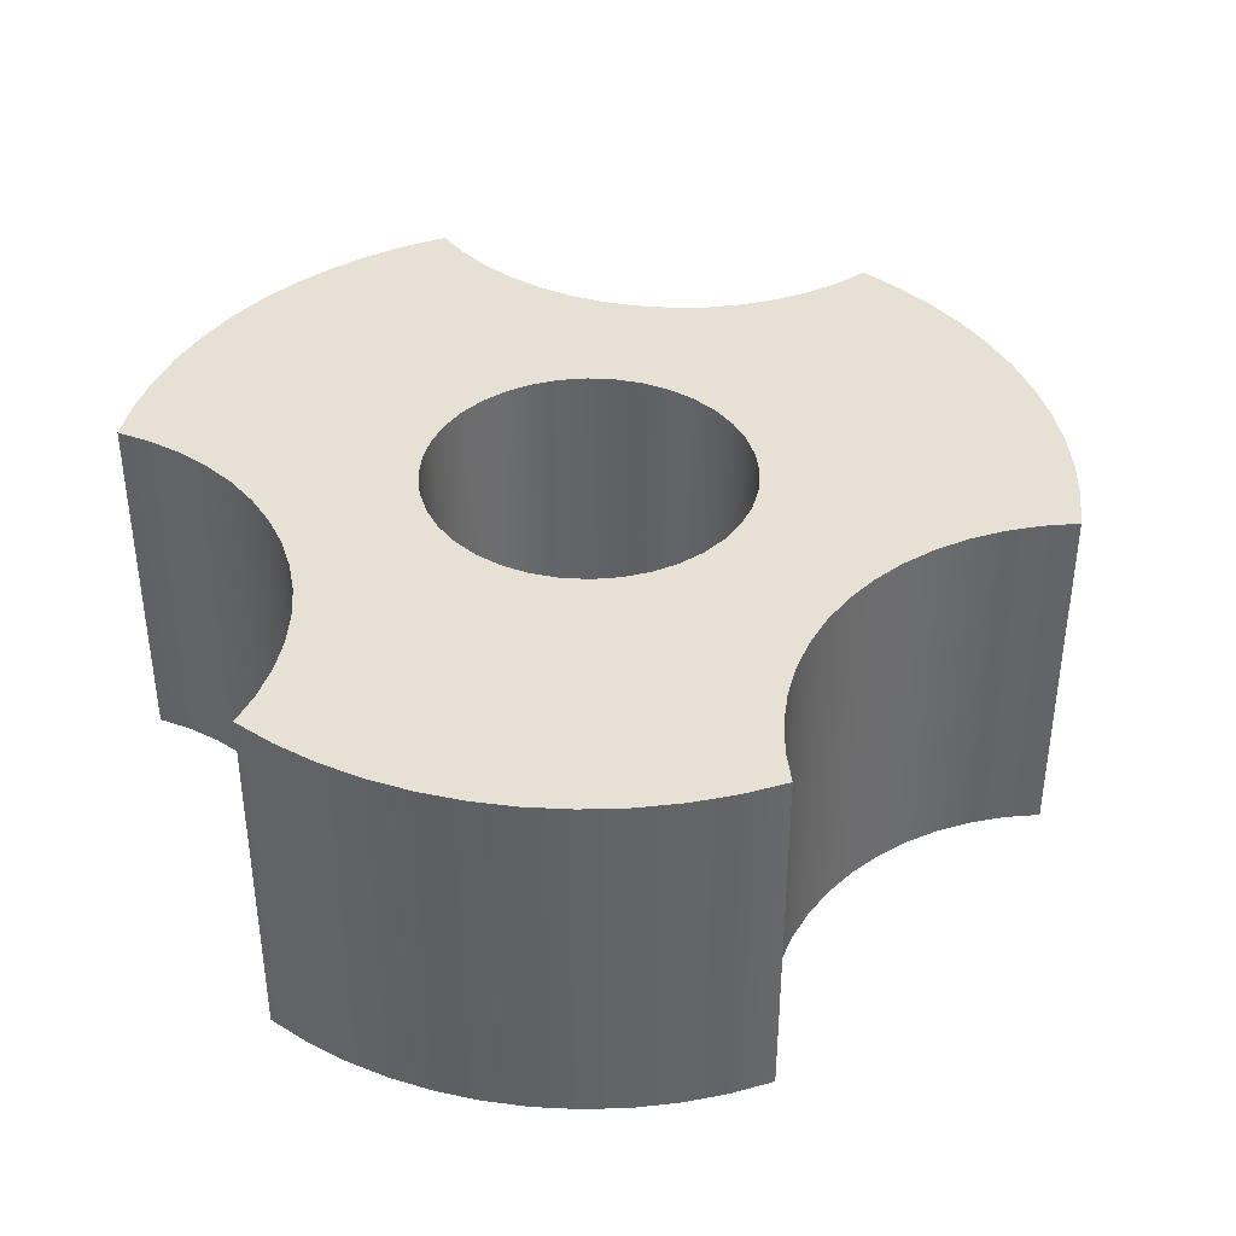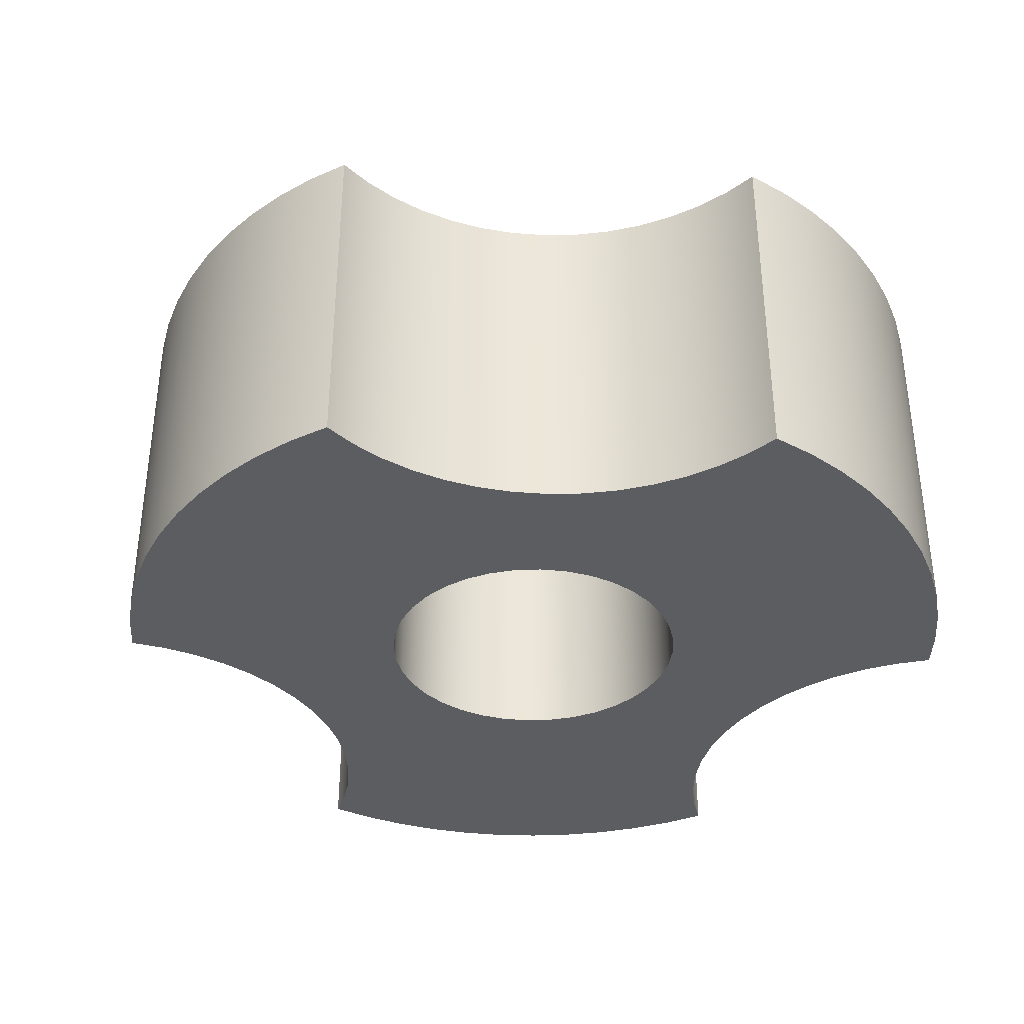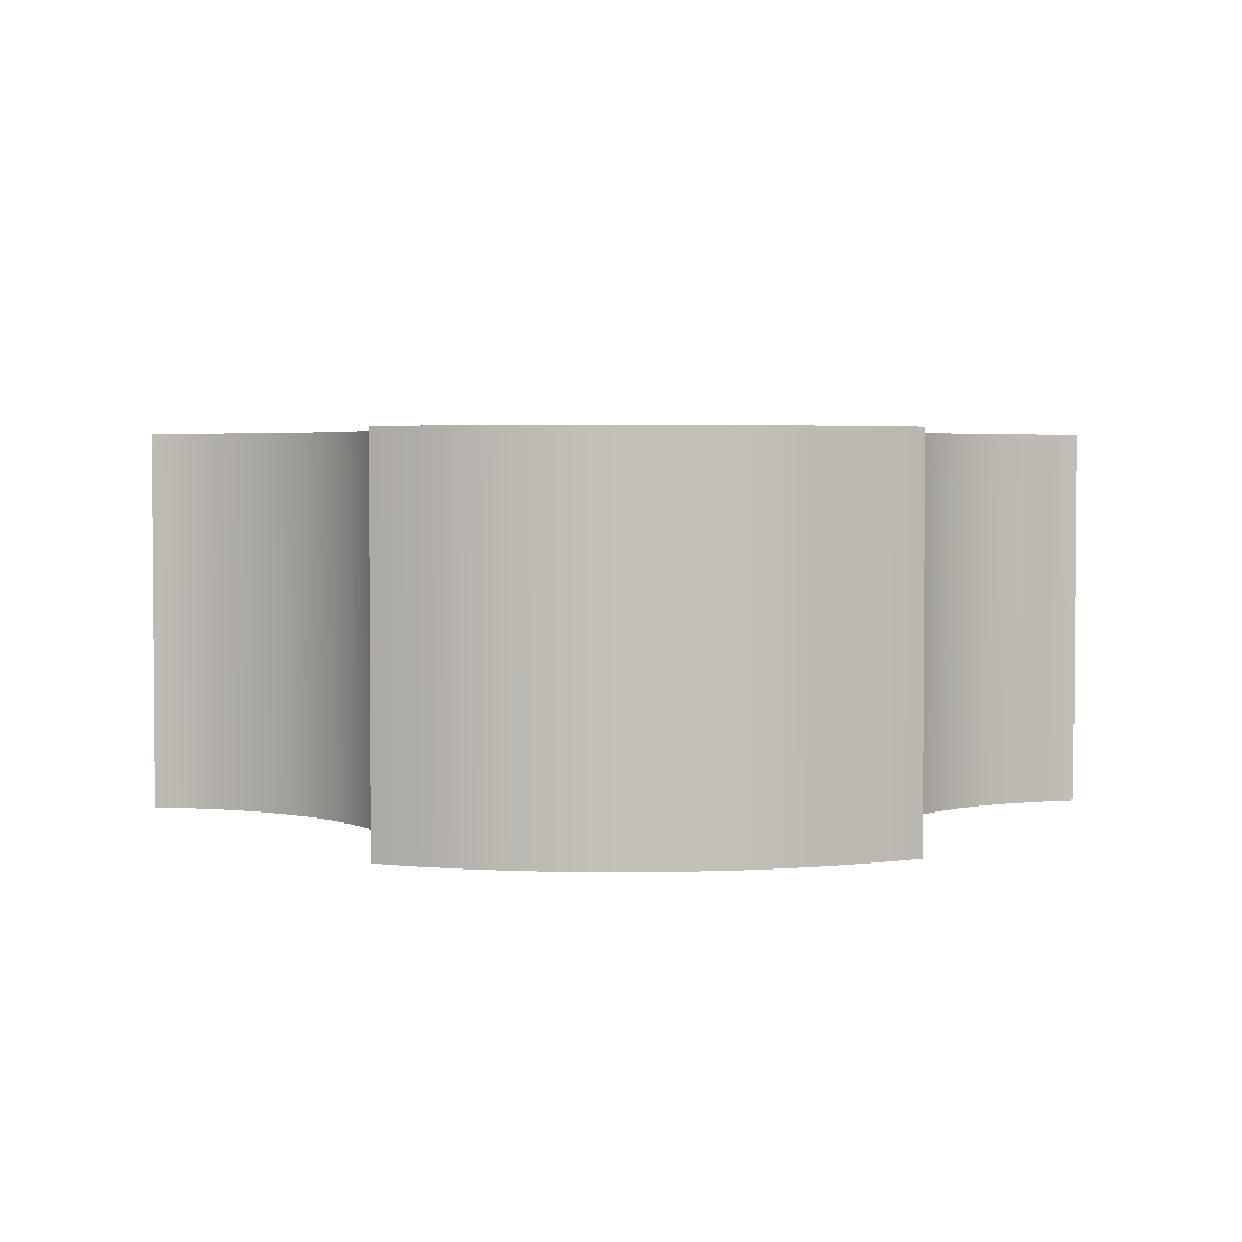
<metadata>
{"format":"obj","ext":"obj","renderer":"f3d","projection":"perspective","resolution":1024,"background":"white","views":[{"elev":39.1,"azim":-110.9,"up":"+Y"},{"elev":-36.2,"azim":57.7,"up":"+Y"},{"elev":3.1,"azim":-3.7,"up":"+Y"}]}
</metadata>
<code>
v -0.4893 0 -0.8721
v -0.5718 0 -0.8204
v -0.6489 0 -0.7609
v -0.7199 0 -0.6941
v -0.784 0 -0.6208
v -0.8406 0 -0.5416
v -0.8893 0 -0.4572
v -0.9296 0 -0.3685
v -0.9611 0 -0.2764
v -0.9834 0 -0.1816
v -0.9964 0 -0.08502
v -0.9999 0 0.01231
v -0.9999 0.8 0.01231
v -0.9964 0.8 -0.08502
v -0.9834 0.8 -0.1816
v -0.9611 0.8 -0.2764
v -0.9296 0.8 -0.3685
v -0.8893 0.8 -0.4572
v -0.8406 0.8 -0.5416
v -0.784 0.8 -0.6208
v -0.7199 0.8 -0.6941
v -0.6489 0.8 -0.7609
v -0.5718 0.8 -0.8204
v -0.4893 0.8 -0.8721
v -0.9999 0 0.01231
v -0.9234 0 0.03232
v -0.8499 0 0.06148
v -0.7805 0 0.09935
v -0.7161 0 0.1454
v -0.6579 0 0.1989
v -0.6066 0 0.259
v -0.5629 0 0.325
v -0.5276 0 0.3958
v -0.5012 0 0.4703
v -0.484 0 0.5475
v -0.4763 0 0.6262
v -0.4782 0 0.7053
v -0.4897 0 0.7835
v -0.5106 0 0.8598
v -0.5106 0.8 0.8598
v -0.4897 0.8 0.7835
v -0.4782 0.8 0.7053
v -0.4763 0.8 0.6262
v -0.484 0.8 0.5475
v -0.5012 0.8 0.4703
v -0.5276 0.8 0.3958
v -0.5629 0.8 0.325
v -0.6066 0.8 0.259
v -0.6579 0.8 0.1989
v -0.7161 0.8 0.1454
v -0.7805 0.8 0.09935
v -0.8499 0.8 0.06148
v -0.9234 0.8 0.03232
v -0.9999 0.8 0.01231
v -0.5106 0 0.8598
v -0.4246 0 0.9054
v -0.3345 0 0.9424
v -0.2412 0 0.9705
v -0.1456 0 0.9893
v -0.0487 0 0.9988
v 0.0487 0 0.9988
v 0.1456 0 0.9893
v 0.2412 0 0.9705
v 0.3345 0 0.9424
v 0.4246 0 0.9054
v 0.5106 0 0.8598
v 0.5106 0.8 0.8598
v 0.4246 0.8 0.9054
v 0.3345 0.8 0.9424
v 0.2412 0.8 0.9705
v 0.1456 0.8 0.9893
v 0.0487 0.8 0.9988
v -0.0487 0.8 0.9988
v -0.1456 0.8 0.9893
v -0.2412 0.8 0.9705
v -0.3345 0.8 0.9424
v -0.4246 0.8 0.9054
v -0.5106 0.8 0.8598
v -0.35 0.8 4.286e-17
v -0.3447 0.8 0.06078
v -0.3289 0.8 0.1197
v -0.3031 0.8 0.175
v -0.2681 0.8 0.225
v -0.225 0.8 0.2681
v -0.175 0.8 0.3031
v -0.1197 0.8 0.3289
v -0.06078 0.8 0.3447
v 2.143e-17 0.8 0.35
v 0.06078 0.8 0.3447
v 0.1197 0.8 0.3289
v 0.175 0.8 0.3031
v 0.225 0.8 0.2681
v 0.2681 0.8 0.225
v 0.3031 0.8 0.175
v 0.3289 0.8 0.1197
v 0.3447 0.8 0.06078
v 0.35 0.8 0
v 0.3447 0.8 -0.06078
v 0.3289 0.8 -0.1197
v 0.3031 0.8 -0.175
v 0.2681 0.8 -0.225
v 0.225 0.8 -0.2681
v 0.175 0.8 -0.3031
v 0.1197 0.8 -0.3289
v 0.06078 0.8 -0.3447
v 2.143e-17 0.8 -0.35
v -0.06078 0.8 -0.3447
v -0.1197 0.8 -0.3289
v -0.175 0.8 -0.3031
v -0.225 0.8 -0.2681
v -0.2681 0.8 -0.225
v -0.3031 0.8 -0.175
v -0.3289 0.8 -0.1197
v -0.3447 0.8 -0.06078
v -0.35 0 4.286e-17
v -0.3447 0 -0.06078
v -0.3289 0 -0.1197
v -0.3031 0 -0.175
v -0.2681 0 -0.225
v -0.225 0 -0.2681
v -0.175 0 -0.3031
v -0.1197 0 -0.3289
v -0.06078 0 -0.3447
v 2.143e-17 0 -0.35
v 0.06078 0 -0.3447
v 0.1197 0 -0.3289
v 0.175 0 -0.3031
v 0.225 0 -0.2681
v 0.2681 0 -0.225
v 0.3031 0 -0.175
v 0.3289 0 -0.1197
v 0.3447 0 -0.06078
v 0.35 0 0
v 0.3447 0 0.06078
v 0.3289 0 0.1197
v 0.3031 0 0.175
v 0.2681 0 0.225
v 0.225 0 0.2681
v 0.175 0 0.3031
v 0.1197 0 0.3289
v 0.06078 0 0.3447
v 2.143e-17 0 0.35
v -0.06078 0 0.3447
v -0.1197 0 0.3289
v -0.175 0 0.3031
v -0.225 0 0.2681
v -0.2681 0 0.225
v -0.3031 0 0.175
v -0.3289 0 0.1197
v -0.3447 0 0.06078
v -0.35 0.8 4.286e-17
v -0.35 0 4.286e-17
v -0.35 0.8 4.286e-17
v -0.3447 0.8 -0.06078
v -0.3289 0.8 -0.1197
v -0.3031 0.8 -0.175
v -0.2681 0.8 -0.225
v -0.225 0.8 -0.2681
v -0.175 0.8 -0.3031
v -0.1197 0.8 -0.3289
v -0.06078 0.8 -0.3447
v 2.143e-17 0.8 -0.35
v 0.06078 0.8 -0.3447
v 0.1197 0.8 -0.3289
v 0.175 0.8 -0.3031
v 0.225 0.8 -0.2681
v 0.2681 0.8 -0.225
v 0.3031 0.8 -0.175
v 0.3289 0.8 -0.1197
v 0.3447 0.8 -0.06078
v 0.35 0.8 0
v 0.3447 0.8 0.06078
v 0.3289 0.8 0.1197
v 0.3031 0.8 0.175
v 0.2681 0.8 0.225
v 0.225 0.8 0.2681
v 0.175 0.8 0.3031
v 0.1197 0.8 0.3289
v 0.06078 0.8 0.3447
v 2.143e-17 0.8 0.35
v -0.06078 0.8 0.3447
v -0.1197 0.8 0.3289
v -0.175 0.8 0.3031
v -0.225 0.8 0.2681
v -0.2681 0.8 0.225
v -0.3031 0.8 0.175
v -0.3289 0.8 0.1197
v -0.3447 0.8 0.06078
v 0.5106 0.8 0.8598
v 0.4897 0.8 0.7835
v 0.4782 0.8 0.7053
v 0.4763 0.8 0.6262
v 0.484 0.8 0.5475
v 0.5012 0.8 0.4703
v 0.5276 0.8 0.3958
v 0.5629 0.8 0.325
v 0.6066 0.8 0.259
v 0.6579 0.8 0.1989
v 0.7161 0.8 0.1454
v 0.7805 0.8 0.09935
v 0.8499 0.8 0.06148
v 0.9234 0.8 0.03232
v 0.9999 0.8 0.01231
v 0.9964 0.8 -0.08502
v 0.9834 0.8 -0.1816
v 0.9611 0.8 -0.2764
v 0.9296 0.8 -0.3685
v 0.8893 0.8 -0.4572
v 0.8406 0.8 -0.5416
v 0.784 0.8 -0.6208
v 0.7199 0.8 -0.6941
v 0.6489 0.8 -0.7609
v 0.5718 0.8 -0.8204
v 0.4893 0.8 -0.8721
v 0.4337 0.8 -0.8159
v 0.3717 0.8 -0.7668
v 0.3042 0.8 -0.7256
v 0.2322 0.8 -0.6929
v 0.1567 0.8 -0.6692
v 0.07894 0.8 -0.6548
v 3.98e-17 0.8 -0.65
v -0.07894 0.8 -0.6548
v -0.1567 0.8 -0.6692
v -0.2322 0.8 -0.6929
v -0.3042 0.8 -0.7256
v -0.3717 0.8 -0.7668
v -0.4337 0.8 -0.8159
v -0.4893 0.8 -0.8721
v -0.5718 0.8 -0.8204
v -0.6489 0.8 -0.7609
v -0.7199 0.8 -0.6941
v -0.784 0.8 -0.6208
v -0.8406 0.8 -0.5416
v -0.8893 0.8 -0.4572
v -0.9296 0.8 -0.3685
v -0.9611 0.8 -0.2764
v -0.9834 0.8 -0.1816
v -0.9964 0.8 -0.08502
v -0.9999 0.8 0.01231
v -0.9234 0.8 0.03232
v -0.8499 0.8 0.06148
v -0.7805 0.8 0.09935
v -0.7161 0.8 0.1454
v -0.6579 0.8 0.1989
v -0.6066 0.8 0.259
v -0.5629 0.8 0.325
v -0.5276 0.8 0.3958
v -0.5012 0.8 0.4703
v -0.484 0.8 0.5475
v -0.4763 0.8 0.6262
v -0.4782 0.8 0.7053
v -0.4897 0.8 0.7835
v -0.5106 0.8 0.8598
v -0.4246 0.8 0.9054
v -0.3345 0.8 0.9424
v -0.2412 0.8 0.9705
v -0.1456 0.8 0.9893
v -0.0487 0.8 0.9988
v 0.0487 0.8 0.9988
v 0.1456 0.8 0.9893
v 0.2412 0.8 0.9705
v 0.3345 0.8 0.9424
v 0.4246 0.8 0.9054
v -0.35 0 4.286e-17
v -0.3447 0 0.06078
v -0.3289 0 0.1197
v -0.3031 0 0.175
v -0.2681 0 0.225
v -0.225 0 0.2681
v -0.175 0 0.3031
v -0.1197 0 0.3289
v -0.06078 0 0.3447
v 2.143e-17 0 0.35
v 0.06078 0 0.3447
v 0.1197 0 0.3289
v 0.175 0 0.3031
v 0.225 0 0.2681
v 0.2681 0 0.225
v 0.3031 0 0.175
v 0.3289 0 0.1197
v 0.3447 0 0.06078
v 0.35 0 0
v 0.3447 0 -0.06078
v 0.3289 0 -0.1197
v 0.3031 0 -0.175
v 0.2681 0 -0.225
v 0.225 0 -0.2681
v 0.175 0 -0.3031
v 0.1197 0 -0.3289
v 0.06078 0 -0.3447
v 2.143e-17 0 -0.35
v -0.06078 0 -0.3447
v -0.1197 0 -0.3289
v -0.175 0 -0.3031
v -0.225 0 -0.2681
v -0.2681 0 -0.225
v -0.3031 0 -0.175
v -0.3289 0 -0.1197
v -0.3447 0 -0.06078
v 0.9999 0 0.01231
v 0.9234 0 0.03232
v 0.8499 0 0.06148
v 0.7805 0 0.09935
v 0.7161 0 0.1454
v 0.6579 0 0.1989
v 0.6066 0 0.259
v 0.5629 0 0.325
v 0.5276 0 0.3958
v 0.5012 0 0.4703
v 0.484 0 0.5475
v 0.4763 0 0.6262
v 0.4782 0 0.7053
v 0.4897 0 0.7835
v 0.5106 0 0.8598
v 0.4246 0 0.9054
v 0.3345 0 0.9424
v 0.2412 0 0.9705
v 0.1456 0 0.9893
v 0.0487 0 0.9988
v -0.0487 0 0.9988
v -0.1456 0 0.9893
v -0.2412 0 0.9705
v -0.3345 0 0.9424
v -0.4246 0 0.9054
v -0.5106 0 0.8598
v -0.4897 0 0.7835
v -0.4782 0 0.7053
v -0.4763 0 0.6262
v -0.484 0 0.5475
v -0.5012 0 0.4703
v -0.5276 0 0.3958
v -0.5629 0 0.325
v -0.6066 0 0.259
v -0.6579 0 0.1989
v -0.7161 0 0.1454
v -0.7805 0 0.09935
v -0.8499 0 0.06148
v -0.9234 0 0.03232
v -0.9999 0 0.01231
v -0.9964 0 -0.08502
v -0.9834 0 -0.1816
v -0.9611 0 -0.2764
v -0.9296 0 -0.3685
v -0.8893 0 -0.4572
v -0.8406 0 -0.5416
v -0.784 0 -0.6208
v -0.7199 0 -0.6941
v -0.6489 0 -0.7609
v -0.5718 0 -0.8204
v -0.4893 0 -0.8721
v -0.4337 0 -0.8159
v -0.3717 0 -0.7668
v -0.3042 0 -0.7256
v -0.2322 0 -0.6929
v -0.1567 0 -0.6692
v -0.07894 0 -0.6548
v 3.98e-17 0 -0.65
v 0.07894 0 -0.6548
v 0.1567 0 -0.6692
v 0.2322 0 -0.6929
v 0.3042 0 -0.7256
v 0.3717 0 -0.7668
v 0.4337 0 -0.8159
v 0.4893 0 -0.8721
v 0.5718 0 -0.8204
v 0.6489 0 -0.7609
v 0.7199 0 -0.6941
v 0.784 0 -0.6208
v 0.8406 0 -0.5416
v 0.8893 0 -0.4572
v 0.9296 0 -0.3685
v 0.9611 0 -0.2764
v 0.9834 0 -0.1816
v 0.9964 0 -0.08502
v 0.5106 0 0.8598
v 0.4897 0 0.7835
v 0.4782 0 0.7053
v 0.4763 0 0.6262
v 0.484 0 0.5475
v 0.5012 0 0.4703
v 0.5276 0 0.3958
v 0.5629 0 0.325
v 0.6066 0 0.259
v 0.6579 0 0.1989
v 0.7161 0 0.1454
v 0.7805 0 0.09935
v 0.8499 0 0.06148
v 0.9234 0 0.03232
v 0.9999 0 0.01231
v 0.9999 0.8 0.01231
v 0.9234 0.8 0.03232
v 0.8499 0.8 0.06148
v 0.7805 0.8 0.09935
v 0.7161 0.8 0.1454
v 0.6579 0.8 0.1989
v 0.6066 0.8 0.259
v 0.5629 0.8 0.325
v 0.5276 0.8 0.3958
v 0.5012 0.8 0.4703
v 0.484 0.8 0.5475
v 0.4763 0.8 0.6262
v 0.4782 0.8 0.7053
v 0.4897 0.8 0.7835
v 0.5106 0.8 0.8598
v 0.9999 0 0.01231
v 0.9964 0 -0.08502
v 0.9834 0 -0.1816
v 0.9611 0 -0.2764
v 0.9296 0 -0.3685
v 0.8893 0 -0.4572
v 0.8406 0 -0.5416
v 0.784 0 -0.6208
v 0.7199 0 -0.6941
v 0.6489 0 -0.7609
v 0.5718 0 -0.8204
v 0.4893 0 -0.8721
v 0.4893 0.8 -0.8721
v 0.5718 0.8 -0.8204
v 0.6489 0.8 -0.7609
v 0.7199 0.8 -0.6941
v 0.784 0.8 -0.6208
v 0.8406 0.8 -0.5416
v 0.8893 0.8 -0.4572
v 0.9296 0.8 -0.3685
v 0.9611 0.8 -0.2764
v 0.9834 0.8 -0.1816
v 0.9964 0.8 -0.08502
v 0.9999 0.8 0.01231
v 0.4893 0 -0.8721
v 0.4337 0 -0.8159
v 0.3717 0 -0.7668
v 0.3042 0 -0.7256
v 0.2322 0 -0.6929
v 0.1567 0 -0.6692
v 0.07894 0 -0.6548
v 3.98e-17 0 -0.65
v -0.07894 0 -0.6548
v -0.1567 0 -0.6692
v -0.2322 0 -0.6929
v -0.3042 0 -0.7256
v -0.3717 0 -0.7668
v -0.4337 0 -0.8159
v -0.4893 0 -0.8721
v -0.4893 0.8 -0.8721
v -0.4337 0.8 -0.8159
v -0.3717 0.8 -0.7668
v -0.3042 0.8 -0.7256
v -0.2322 0.8 -0.6929
v -0.1567 0.8 -0.6692
v -0.07894 0.8 -0.6548
v 3.98e-17 0.8 -0.65
v 0.07894 0.8 -0.6548
v 0.1567 0.8 -0.6692
v 0.2322 0.8 -0.6929
v 0.3042 0.8 -0.7256
v 0.3717 0.8 -0.7668
v 0.4337 0.8 -0.8159
v 0.4893 0.8 -0.8721
f 24 1 23
f 23 1 2
f 23 2 22
f 22 2 3
f 22 3 21
f 21 3 4
f 21 4 20
f 20 4 5
f 20 5 19
f 19 5 6
f 19 6 18
f 18 6 7
f 18 7 17
f 17 7 8
f 17 8 16
f 16 8 9
f 16 9 15
f 15 9 10
f 15 10 14
f 14 10 11
f 14 11 13
f 13 11 12
f 54 25 53
f 53 25 26
f 53 26 27
f 53 27 52
f 52 27 28
f 52 28 51
f 51 28 29
f 51 29 50
f 50 29 30
f 50 30 49
f 49 30 31
f 49 31 48
f 48 31 32
f 48 32 47
f 47 32 33
f 47 33 46
f 46 33 34
f 46 34 45
f 45 34 35
f 45 35 44
f 44 35 36
f 44 36 43
f 43 36 37
f 43 37 42
f 42 37 38
f 42 38 41
f 41 38 40
f 40 38 39
f 78 55 77
f 77 55 56
f 77 56 76
f 76 56 57
f 76 57 75
f 75 57 58
f 75 58 74
f 74 58 59
f 74 59 73
f 73 59 60
f 73 60 72
f 72 60 61
f 72 61 71
f 71 61 62
f 71 62 70
f 70 62 63
f 70 63 69
f 69 63 64
f 69 64 68
f 68 64 65
f 68 65 67
f 67 65 66
f 80 150 79
f 79 150 152
f 151 115 114
f 114 115 116
f 114 116 113
f 113 116 117
f 113 117 112
f 112 117 118
f 112 118 111
f 111 118 119
f 111 119 110
f 110 119 120
f 110 120 109
f 109 120 121
f 109 121 108
f 108 121 122
f 108 122 107
f 107 122 123
f 107 123 106
f 106 123 124
f 106 124 105
f 105 124 125
f 105 125 104
f 104 125 126
f 104 126 103
f 103 126 127
f 103 127 102
f 102 127 128
f 102 128 101
f 101 128 129
f 101 129 100
f 100 129 130
f 100 130 99
f 99 130 131
f 99 131 98
f 98 131 132
f 98 132 97
f 97 132 133
f 97 133 96
f 96 133 134
f 96 134 95
f 95 134 135
f 95 135 94
f 94 135 136
f 94 136 93
f 93 136 137
f 93 137 92
f 92 137 138
f 92 138 91
f 91 138 139
f 91 139 90
f 90 139 140
f 90 140 89
f 89 140 141
f 89 141 88
f 88 141 142
f 88 142 87
f 87 142 143
f 87 143 86
f 86 143 144
f 86 144 85
f 85 144 145
f 85 145 84
f 84 145 146
f 84 146 83
f 83 146 147
f 83 147 82
f 82 147 148
f 82 148 81
f 81 148 149
f 81 149 80
f 80 149 150
f 154 243 153
f 153 243 244
f 153 244 188
f 188 244 245
f 188 245 187
f 187 245 186
f 186 245 246
f 186 246 185
f 185 246 247
f 185 247 184
f 184 247 248
f 184 248 183
f 183 248 249
f 183 249 182
f 182 249 250
f 182 250 181
f 181 250 256
f 181 256 257
f 243 154 242
f 242 154 155
f 242 155 236
f 236 155 235
f 235 155 156
f 235 156 234
f 234 156 233
f 233 156 157
f 233 157 232
f 232 157 231
f 231 157 225
f 231 225 226
f 157 158 225
f 225 158 224
f 224 158 159
f 224 159 223
f 223 159 160
f 223 160 222
f 222 160 161
f 222 161 221
f 221 161 162
f 221 162 163
f 221 163 220
f 220 163 164
f 220 164 219
f 219 164 165
f 219 165 218
f 218 165 166
f 218 166 217
f 217 166 167
f 217 167 211
f 211 167 210
f 210 167 209
f 209 167 168
f 209 168 208
f 208 168 207
f 207 168 169
f 207 169 206
f 206 169 200
f 206 200 201
f 169 170 200
f 200 170 199
f 199 170 171
f 199 171 198
f 198 171 172
f 198 172 197
f 197 172 173
f 197 173 174
f 197 174 196
f 196 174 175
f 196 175 195
f 195 175 176
f 195 176 194
f 194 176 177
f 194 177 193
f 193 177 178
f 193 178 192
f 192 178 179
f 192 179 261
f 261 179 260
f 260 179 259
f 259 179 180
f 259 180 258
f 258 180 181
f 258 181 257
f 189 190 263
f 263 190 262
f 262 190 191
f 262 191 261
f 261 191 192
f 206 201 205
f 205 201 202
f 205 202 204
f 204 202 203
f 217 211 216
f 216 211 212
f 216 212 215
f 215 212 213
f 215 213 214
f 231 226 230
f 230 226 227
f 230 227 229
f 229 227 228
f 242 236 241
f 241 236 237
f 241 237 240
f 240 237 238
f 240 238 239
f 250 251 256
f 256 251 255
f 255 251 252
f 255 252 254
f 254 252 253
f 265 334 264
f 264 334 335
f 264 335 299
f 299 335 336
f 299 336 298
f 298 336 342
f 298 342 343
f 334 265 333
f 333 265 266
f 333 266 267
f 333 267 332
f 332 267 268
f 332 268 331
f 331 268 269
f 331 269 330
f 330 269 270
f 330 270 329
f 329 270 271
f 329 271 328
f 328 271 272
f 328 272 322
f 322 272 321
f 321 272 320
f 320 272 273
f 320 273 319
f 319 273 274
f 319 274 318
f 318 274 317
f 317 274 311
f 317 311 312
f 274 275 311
f 311 275 310
f 310 275 276
f 310 276 309
f 309 276 277
f 309 277 308
f 308 277 278
f 308 278 307
f 307 278 279
f 307 279 306
f 306 279 280
f 306 280 281
f 306 281 305
f 305 281 282
f 305 282 304
f 304 282 283
f 304 283 303
f 303 283 284
f 303 284 372
f 372 284 371
f 371 284 285
f 371 285 370
f 370 285 369
f 369 285 286
f 369 286 368
f 368 286 367
f 367 286 361
f 367 361 362
f 286 287 361
f 361 287 360
f 360 287 288
f 360 288 359
f 359 288 289
f 359 289 358
f 358 289 290
f 358 290 357
f 357 290 291
f 357 291 292
f 357 292 356
f 356 292 293
f 356 293 355
f 355 293 294
f 355 294 354
f 354 294 295
f 354 295 353
f 353 295 296
f 353 296 347
f 347 296 346
f 346 296 345
f 345 296 297
f 345 297 344
f 344 297 343
f 343 297 298
f 300 301 374
f 374 301 373
f 373 301 302
f 373 302 372
f 372 302 303
f 317 312 316
f 316 312 313
f 316 313 315
f 315 313 314
f 328 322 327
f 327 322 323
f 327 323 326
f 326 323 324
f 326 324 325
f 336 337 342
f 342 337 341
f 341 337 338
f 341 338 340
f 340 338 339
f 353 347 352
f 352 347 348
f 352 348 351
f 351 348 349
f 351 349 350
f 367 362 366
f 366 362 363
f 366 363 365
f 365 363 364
f 404 375 403
f 403 375 376
f 403 376 377
f 403 377 402
f 402 377 378
f 402 378 401
f 401 378 379
f 401 379 400
f 400 379 380
f 400 380 399
f 399 380 381
f 399 381 398
f 398 381 382
f 398 382 397
f 397 382 383
f 397 383 396
f 396 383 384
f 396 384 395
f 395 384 385
f 395 385 394
f 394 385 386
f 394 386 393
f 393 386 387
f 393 387 392
f 392 387 388
f 392 388 391
f 391 388 390
f 390 388 389
f 428 405 427
f 427 405 406
f 427 406 426
f 426 406 407
f 426 407 425
f 425 407 408
f 425 408 424
f 424 408 409
f 424 409 423
f 423 409 410
f 423 410 422
f 422 410 411
f 422 411 421
f 421 411 412
f 421 412 420
f 420 412 413
f 420 413 419
f 419 413 414
f 419 414 418
f 418 414 415
f 418 415 417
f 417 415 416
f 458 429 457
f 457 429 430
f 457 430 431
f 457 431 456
f 456 431 432
f 456 432 455
f 455 432 433
f 455 433 454
f 454 433 434
f 454 434 453
f 453 434 435
f 453 435 452
f 452 435 436
f 452 436 451
f 451 436 437
f 451 437 450
f 450 437 438
f 450 438 449
f 449 438 439
f 449 439 448
f 448 439 440
f 448 440 447
f 447 440 441
f 447 441 446
f 446 441 442
f 446 442 445
f 445 442 444
f 444 442 443

</code>
